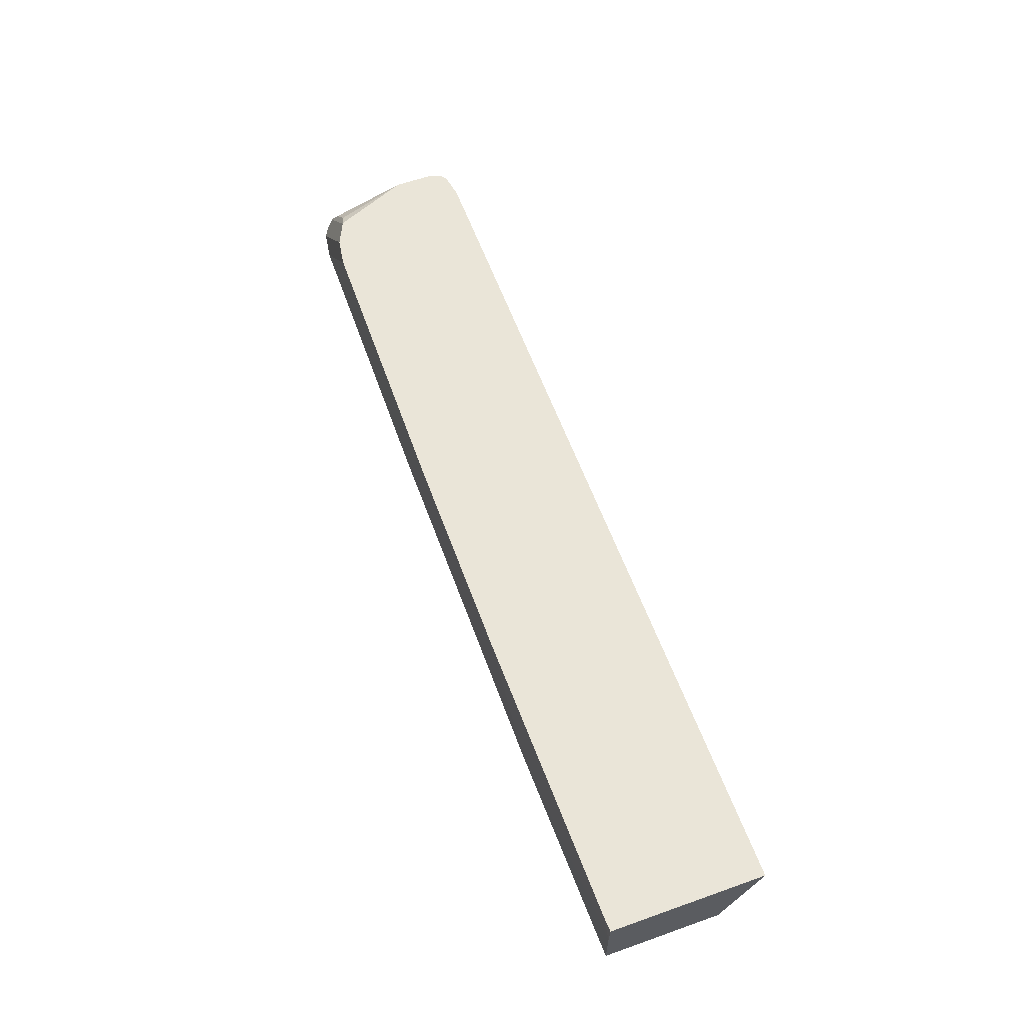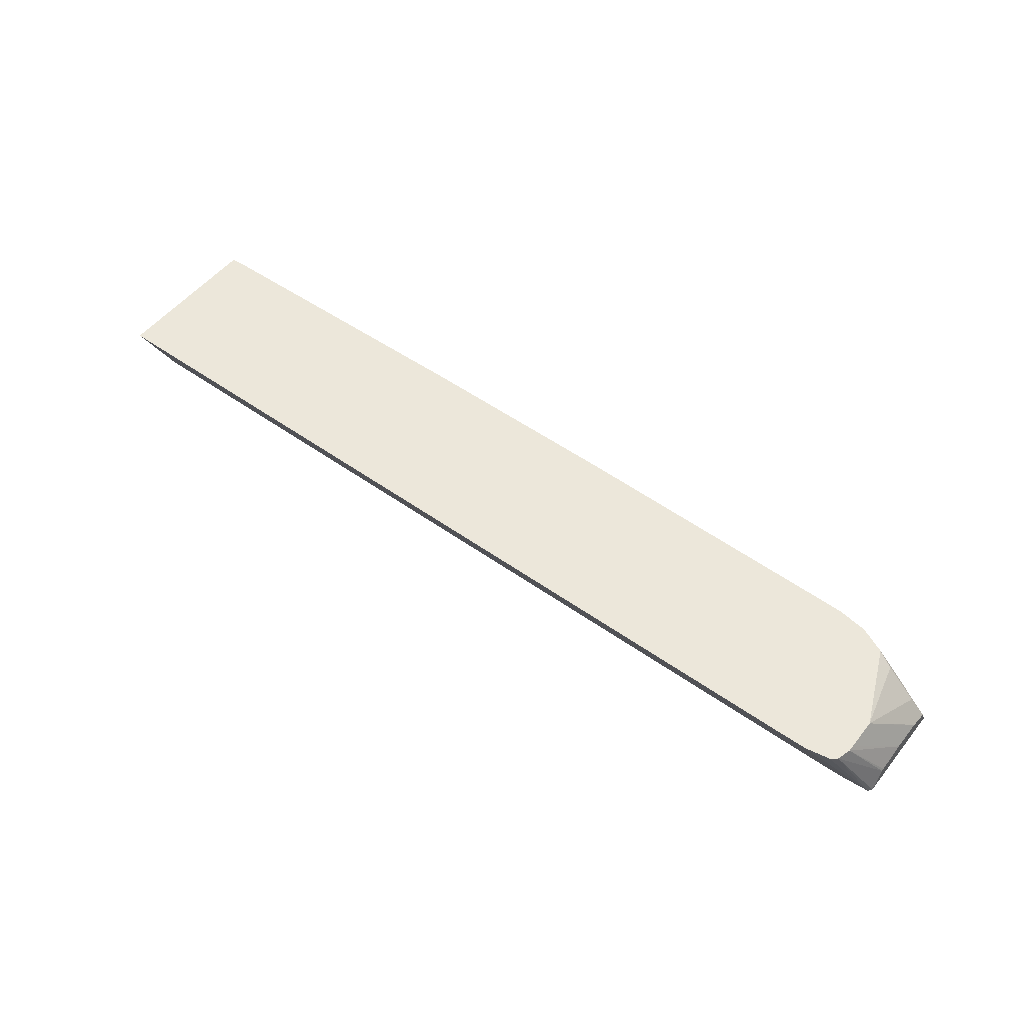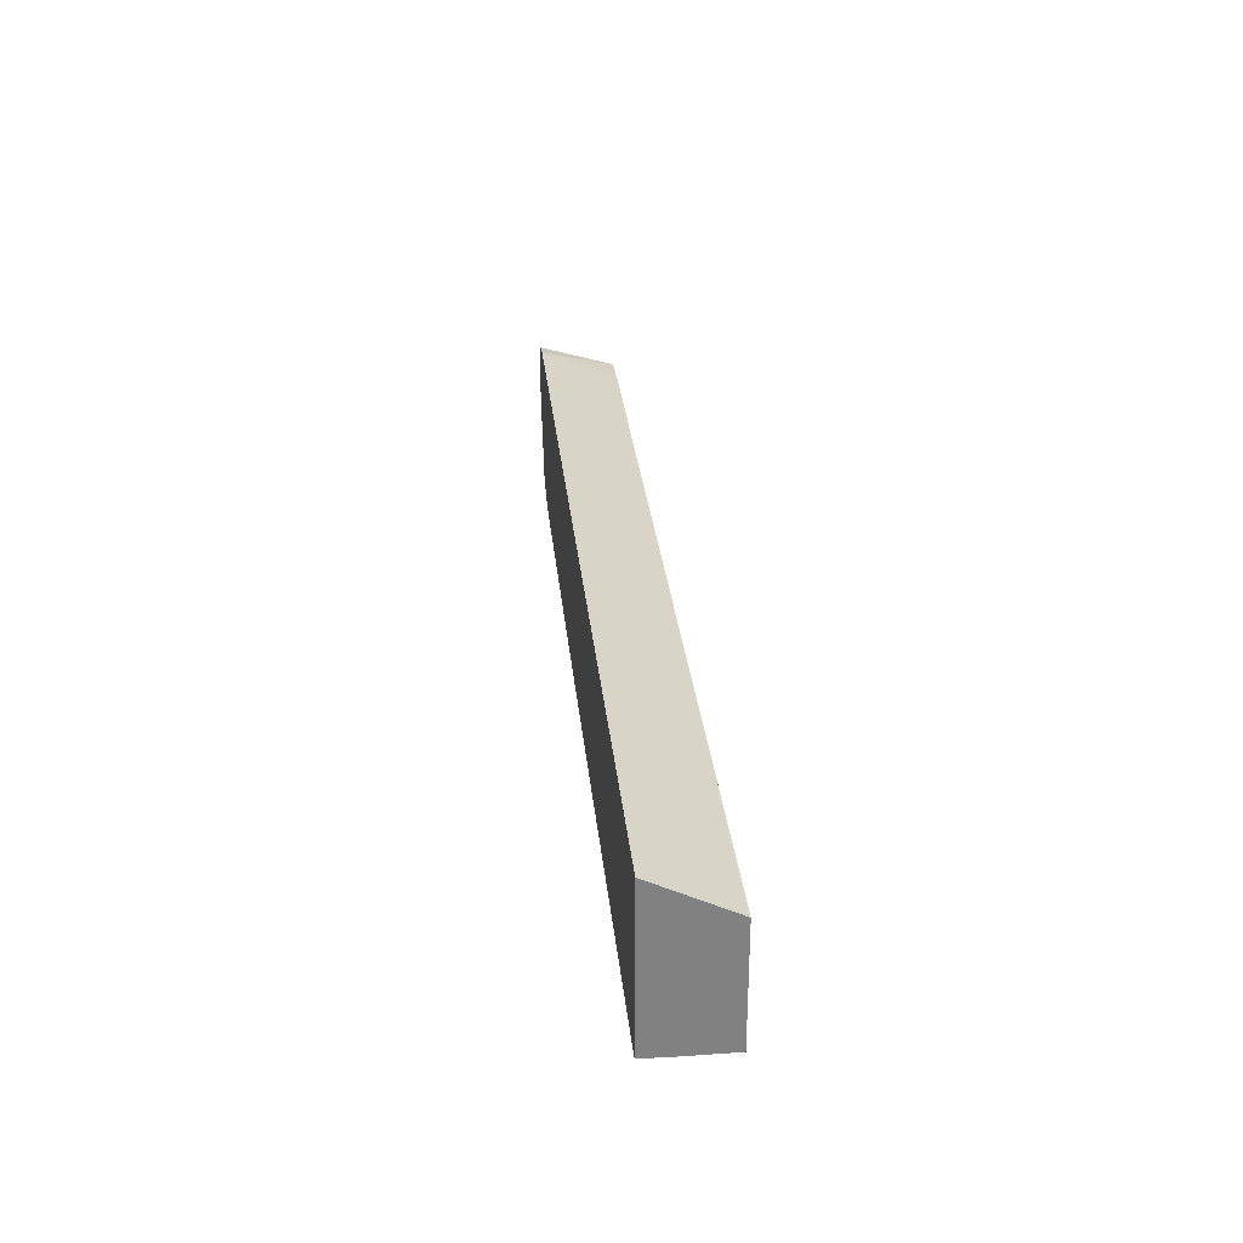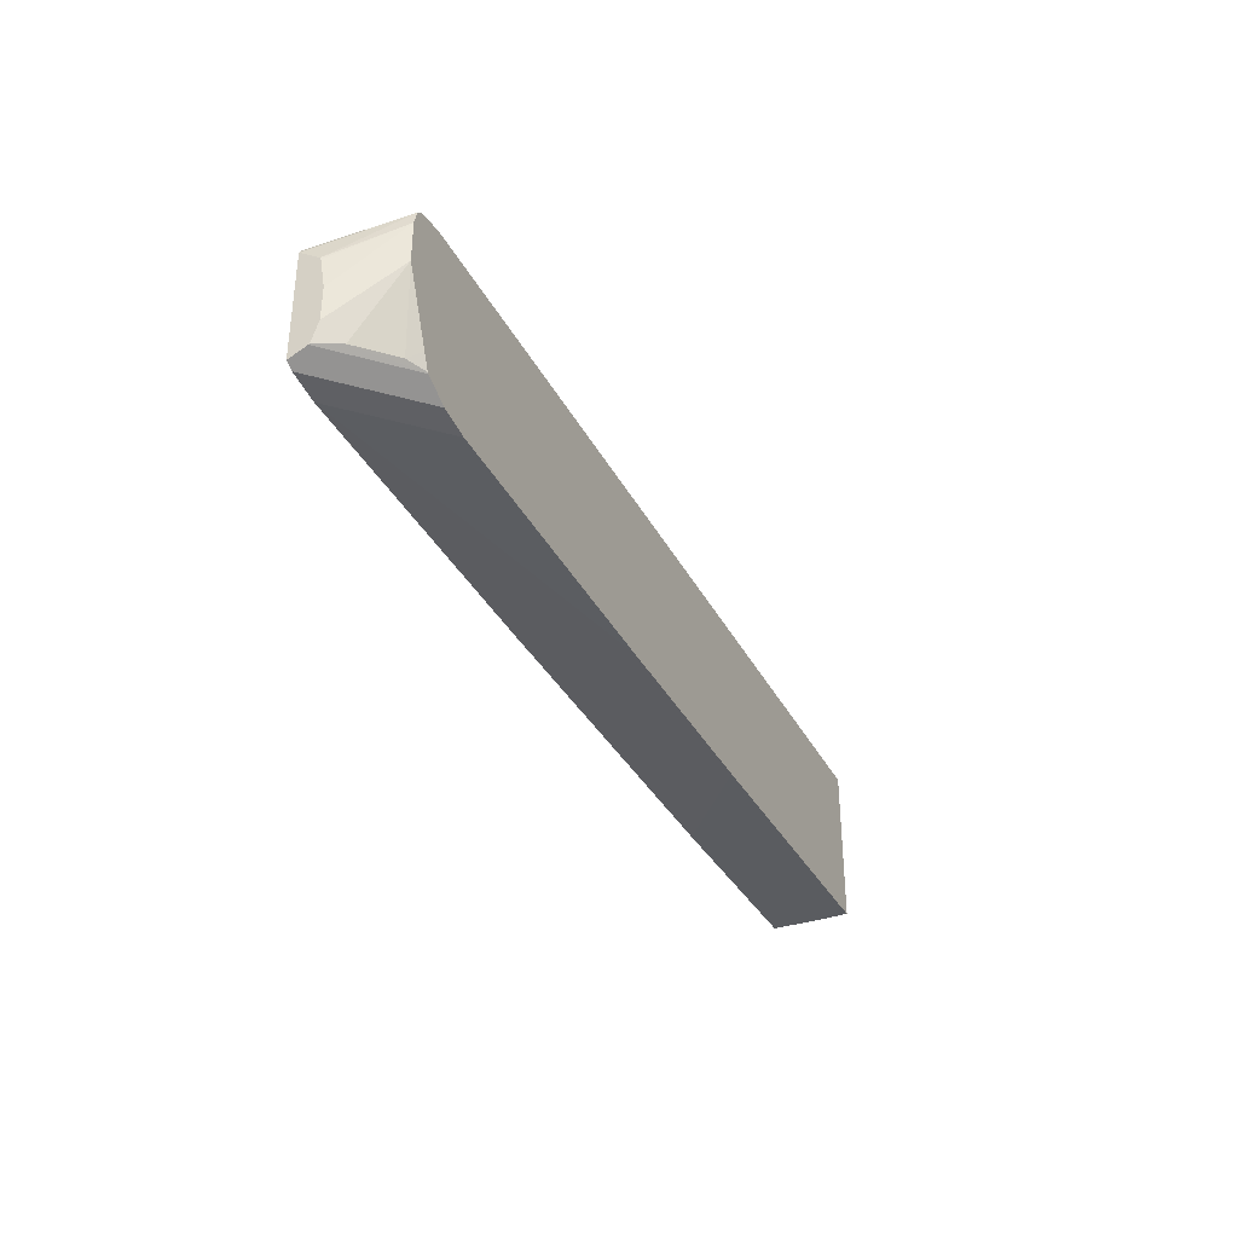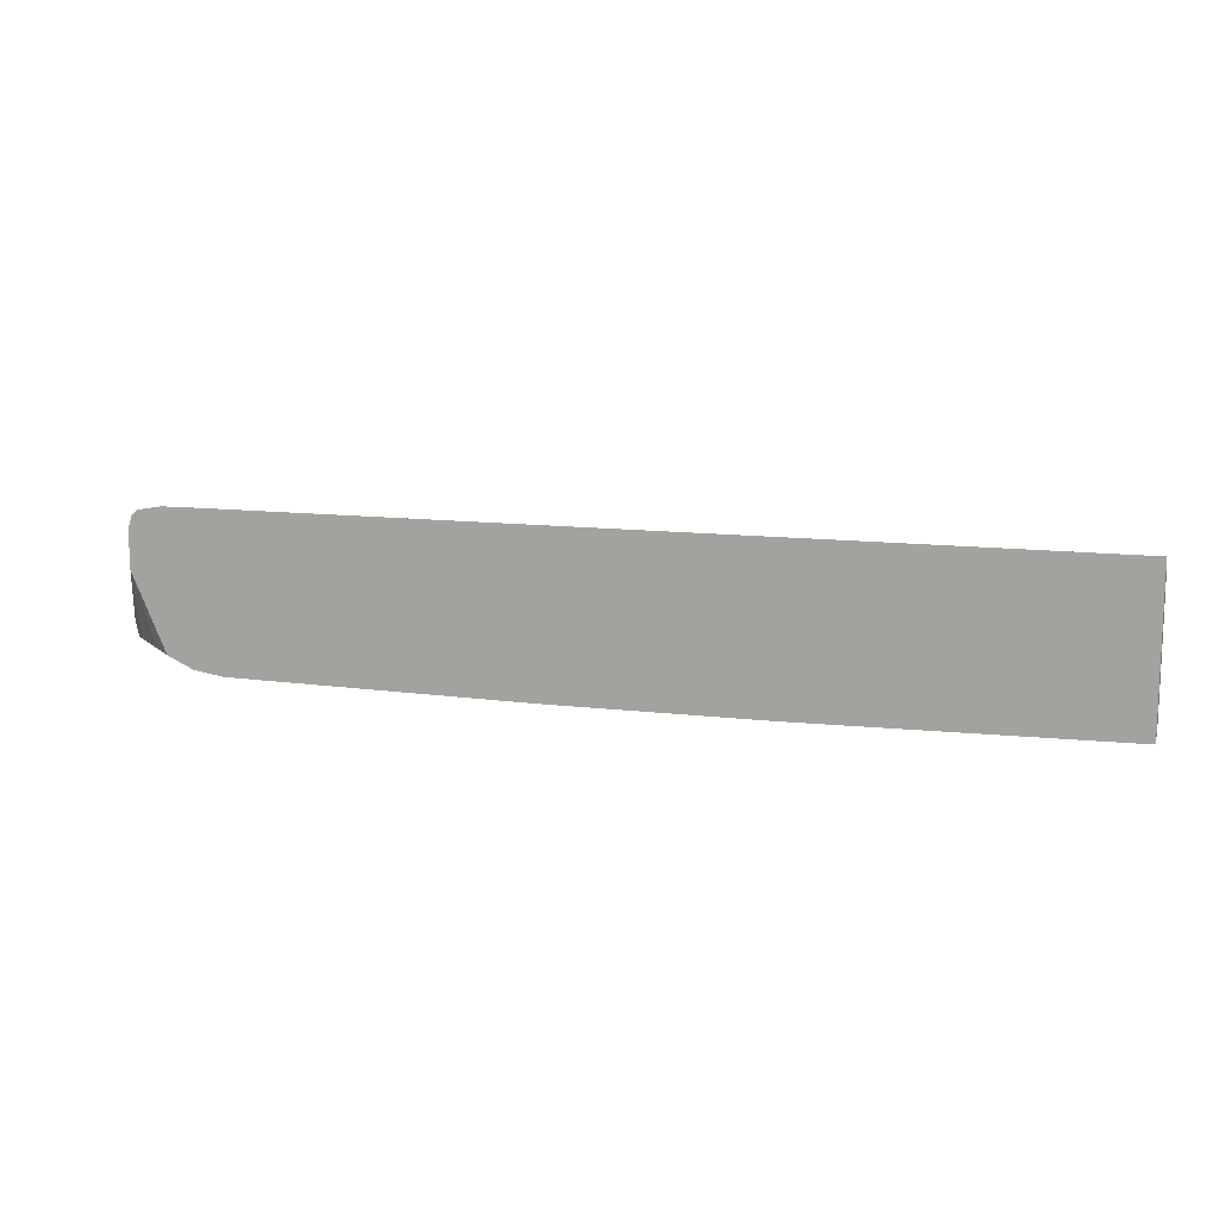
<metadata>
{"format":"obj","ext":"obj","renderer":"f3d","projection":"perspective","resolution":1024,"background":"white","views":[{"elev":59.6,"azim":-110.0,"up":"+Y"},{"elev":52.1,"azim":37.5,"up":"+Y"},{"elev":30.0,"azim":-95.8,"up":"+Z"},{"elev":-34.5,"azim":114.3,"up":"+Z"},{"elev":12.6,"azim":-164.5,"up":"+Z"}]}
</metadata>
<code>
v -0.02304 0.05974 -0.1553
v -0.04919 0.05974 -0.1549
v -0.04919 0.06594 -0.1549
v -0.0474 0.06899 -0.1549
v -0.012 0.06899 -0.1553
v 0.02112 0.05974 -0.1553
v -0.04919 0.05974 -0.141
v -0.04919 0.06899 -0.1548
v 0.01335 0.06899 -0.1553
v 0.0586 0.05974 -0.1549
v -0.0474 0.06899 -0.1363
v -0.04919 0.06899 -0.1363
v 0.05596 0.05974 -0.141
v 0.04935 0.06899 -0.1549
v 0.05954 0.05974 -0.1547
v 0.05222 0.06899 -0.1363
v 0.05956 0.05974 -0.141
v 0.05575 0.06899 -0.1363
v 0.05292 0.06899 -0.1543
v 0.05954 0.06238 -0.1543
v 0.06218 0.05974 -0.1543
v 0.06279 0.05974 -0.1412
v 0.05596 0.06899 -0.1363
v 0.05589 0.06899 -0.1529
v 0.06314 0.06174 -0.1529
v 0.06314 0.05974 -0.1539
v 0.06284 0.05974 -0.1412
v 0.0587 0.06899 -0.1368
v 0.05601 0.06899 -0.1528
v 0.05784 0.06782 -0.1524
v 0.06142 0.06426 -0.1524
v 0.06314 0.06186 -0.1528
v 0.06314 0.05974 -0.1417
v 0.05948 0.06899 -0.1374
v 0.05674 0.06899 -0.1511
v 0.05997 0.06899 -0.1435
v 0.06314 0.06262 -0.1505
v 0.06314 0.06197 -0.1432
v 0.05998 0.06899 -0.1391
v 0.05998 0.06899 -0.1399
v 0.06314 0.06263 -0.1504
v 0.06314 0.06208 -0.1435
v 0.06314 0.06265 -0.1469
f 1 2 3
f 1 3 4
f 1 4 5
f 1 5 9
f 1 9 6
f 1 6 10
f 1 10 15
f 1 15 21
f 1 21 26
f 1 26 33
f 1 33 27
f 1 27 22
f 1 22 17
f 1 17 13
f 1 13 7
f 1 7 2
f 2 7 12
f 2 12 8
f 2 8 3
f 3 8 4
f 4 8 12
f 4 12 11
f 4 11 16
f 4 16 18
f 4 18 23
f 4 23 28
f 4 28 34
f 4 34 39
f 4 39 40
f 4 40 36
f 4 36 35
f 4 35 29
f 4 29 24
f 4 24 19
f 4 19 14
f 4 14 9
f 4 9 5
f 6 9 10
f 7 11 12
f 7 13 16
f 7 16 11
f 9 14 10
f 10 14 15
f 13 17 18
f 13 18 16
f 14 19 20
f 14 20 15
f 15 20 21
f 17 22 18
f 18 22 23
f 19 24 25
f 19 25 20
f 20 25 21
f 21 25 26
f 22 27 23
f 23 27 28
f 24 29 30
f 24 30 31
f 24 31 25
f 25 31 32
f 25 32 37
f 25 37 41
f 25 41 43
f 25 43 42
f 25 42 38
f 25 38 33
f 25 33 26
f 27 34 28
f 27 33 34
f 29 35 30
f 30 35 36
f 30 36 31
f 31 36 37
f 31 37 32
f 33 38 34
f 34 38 39
f 36 40 41
f 36 41 37
f 38 42 39
f 39 42 43
f 39 43 40
f 40 43 41

</code>
